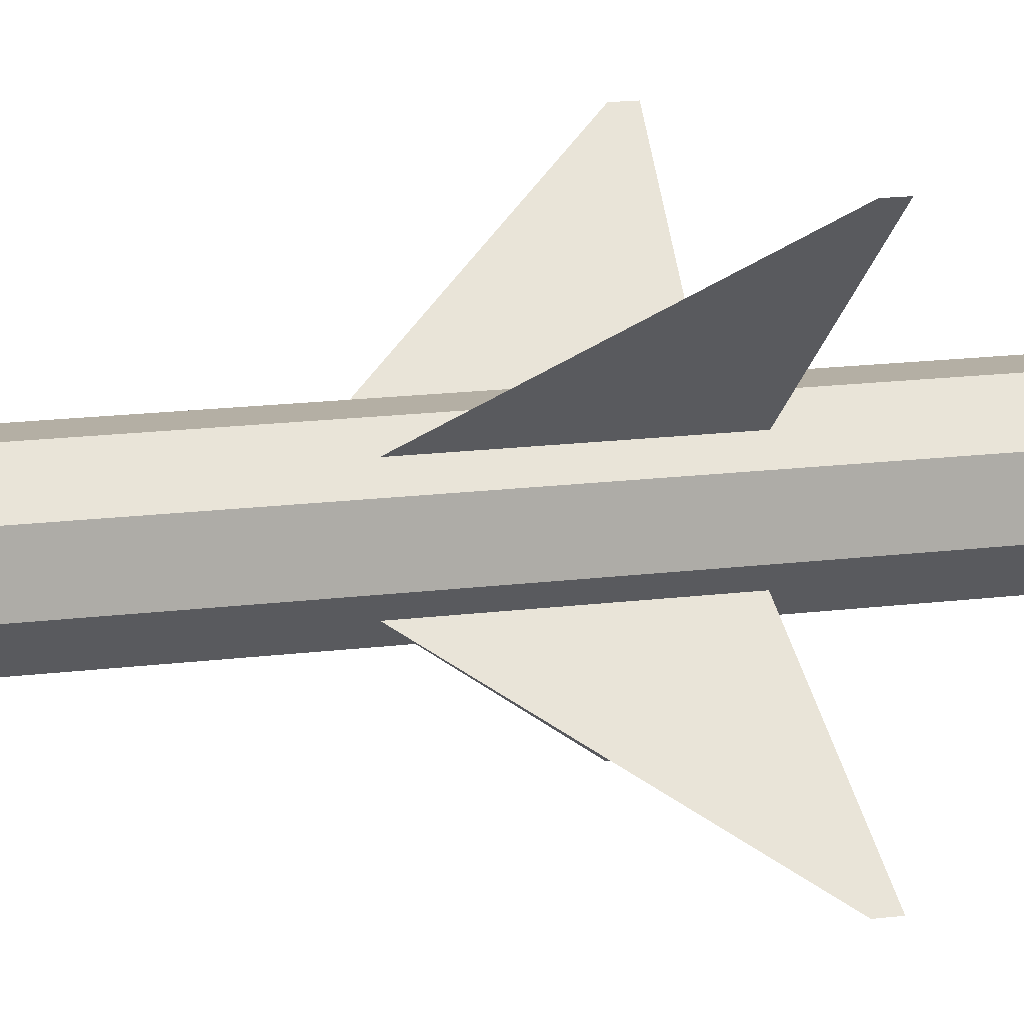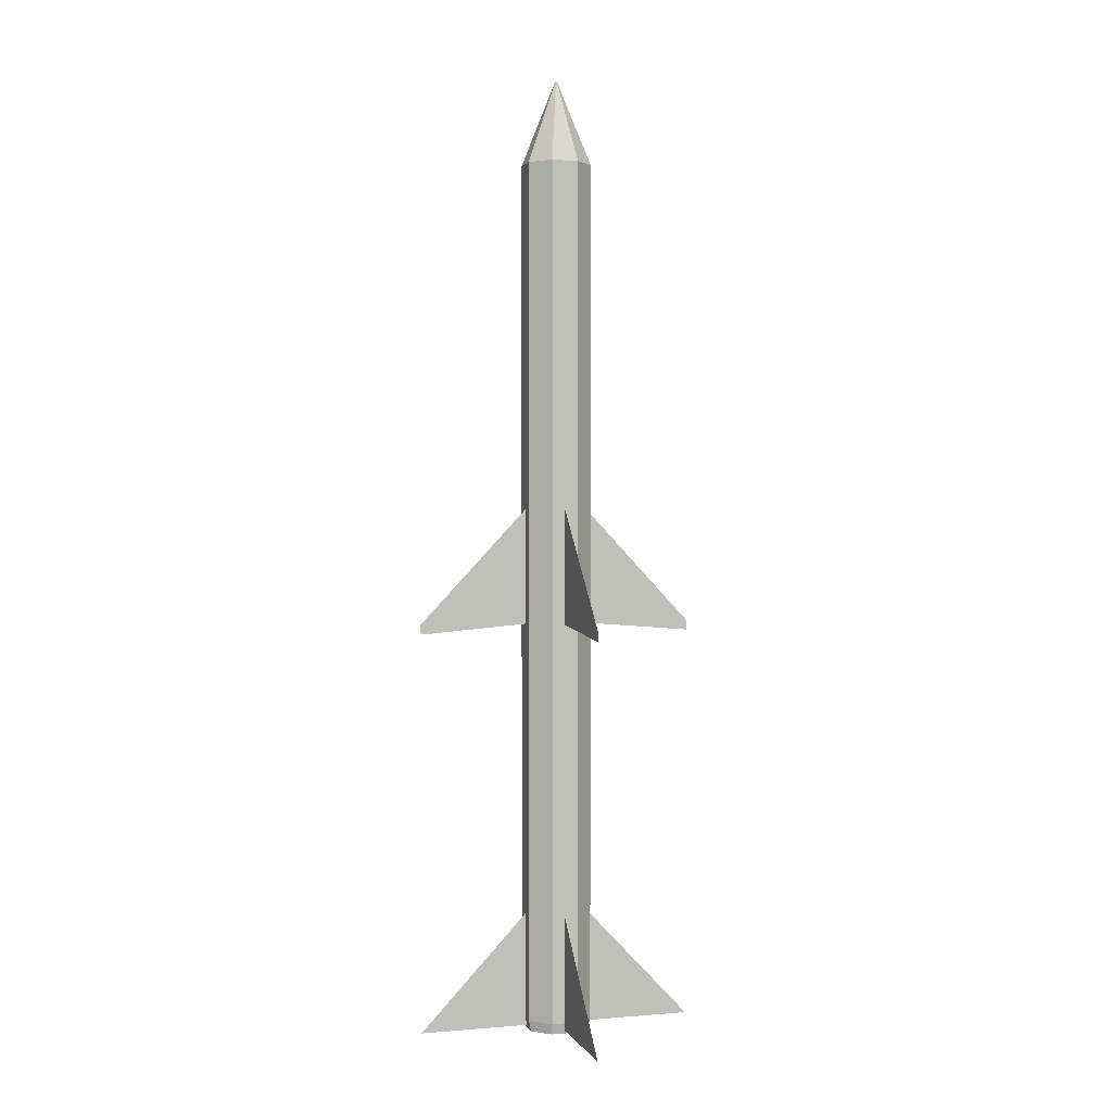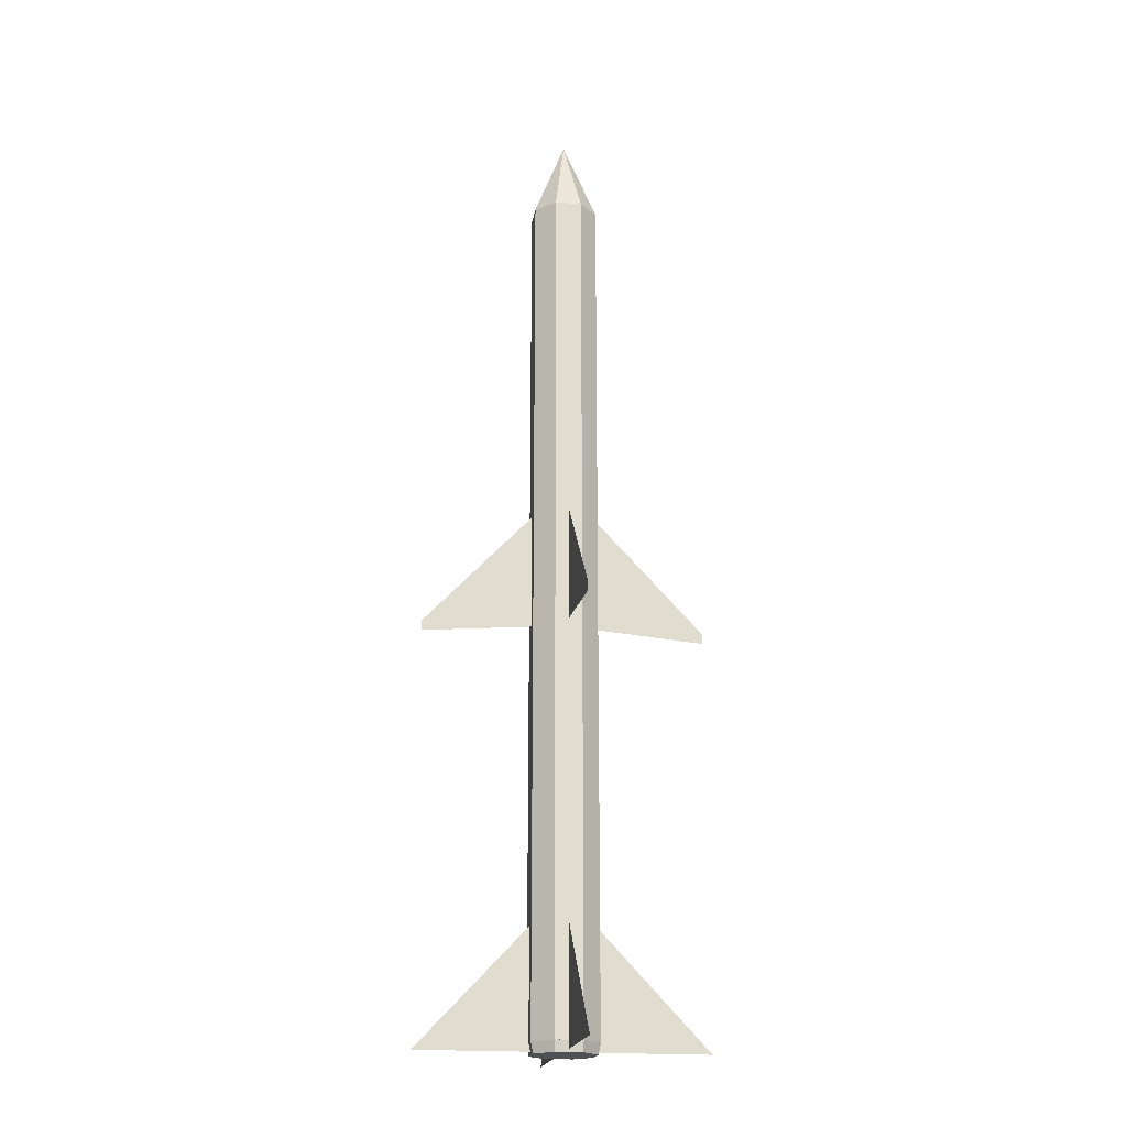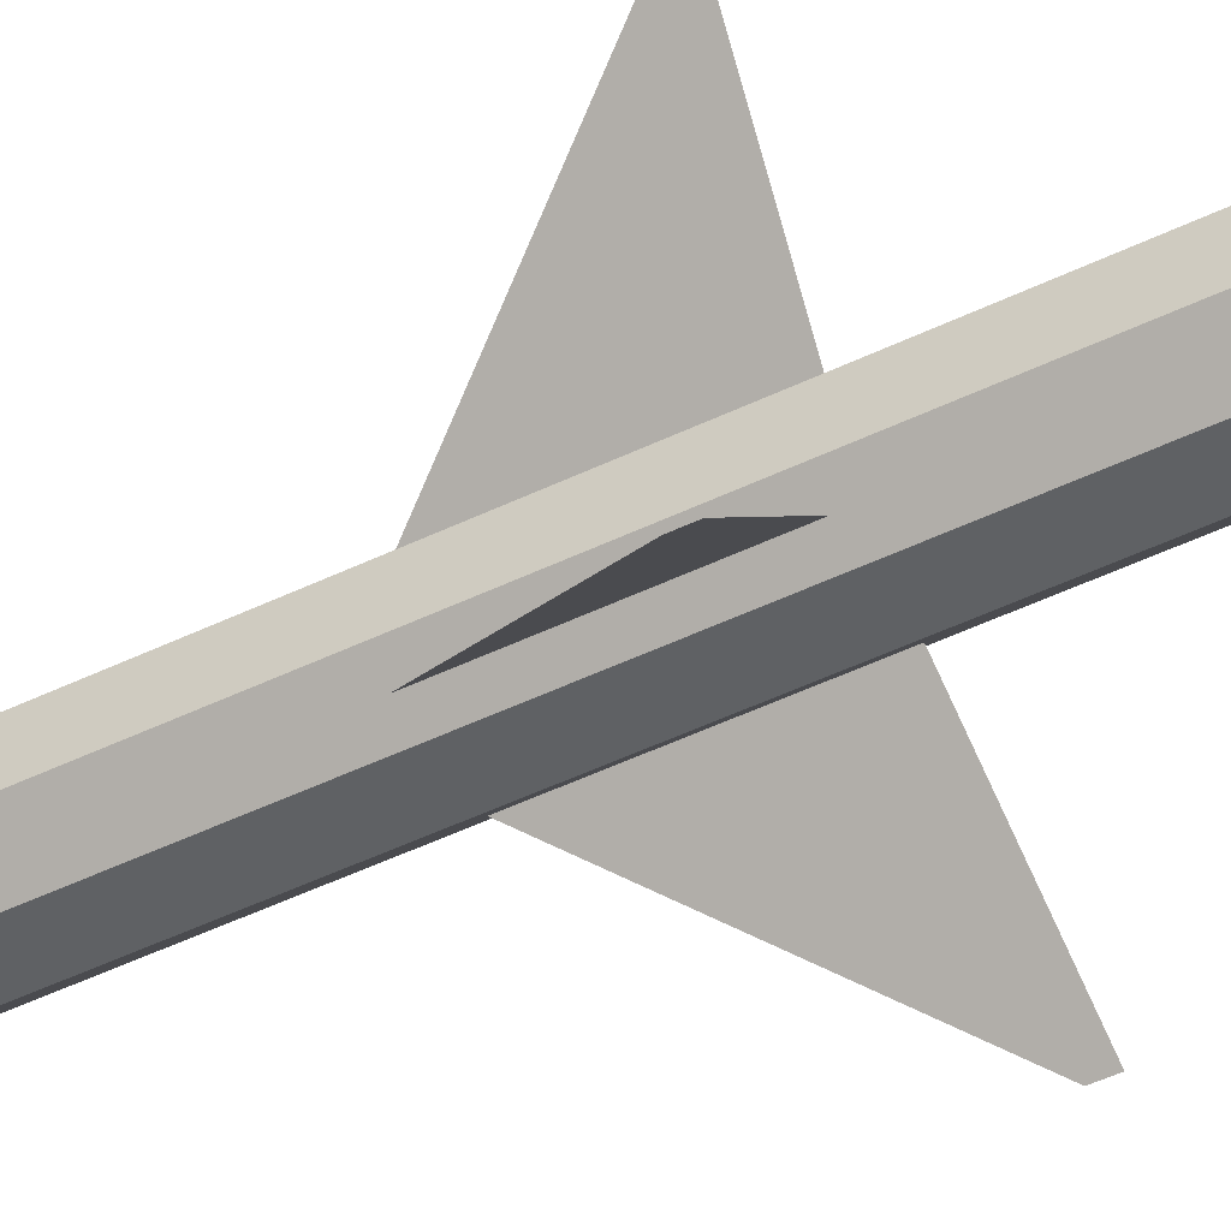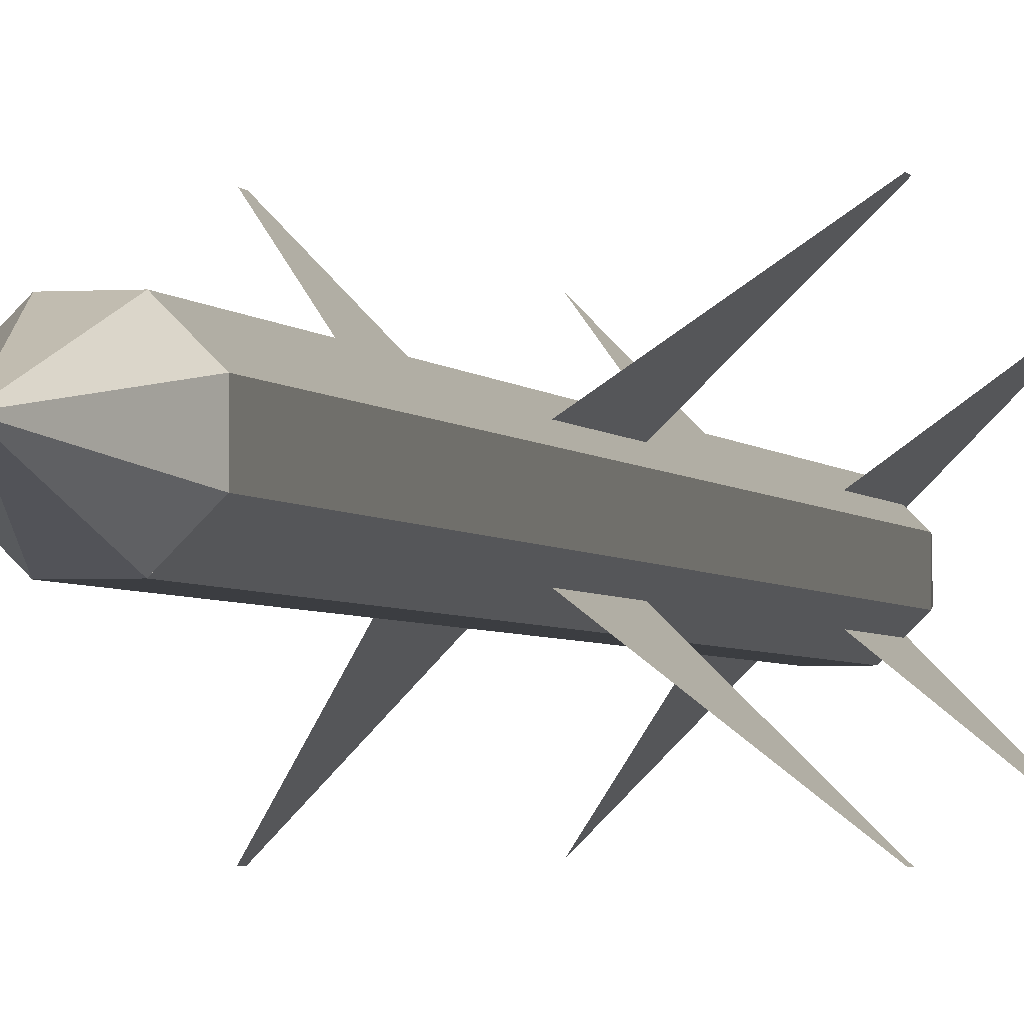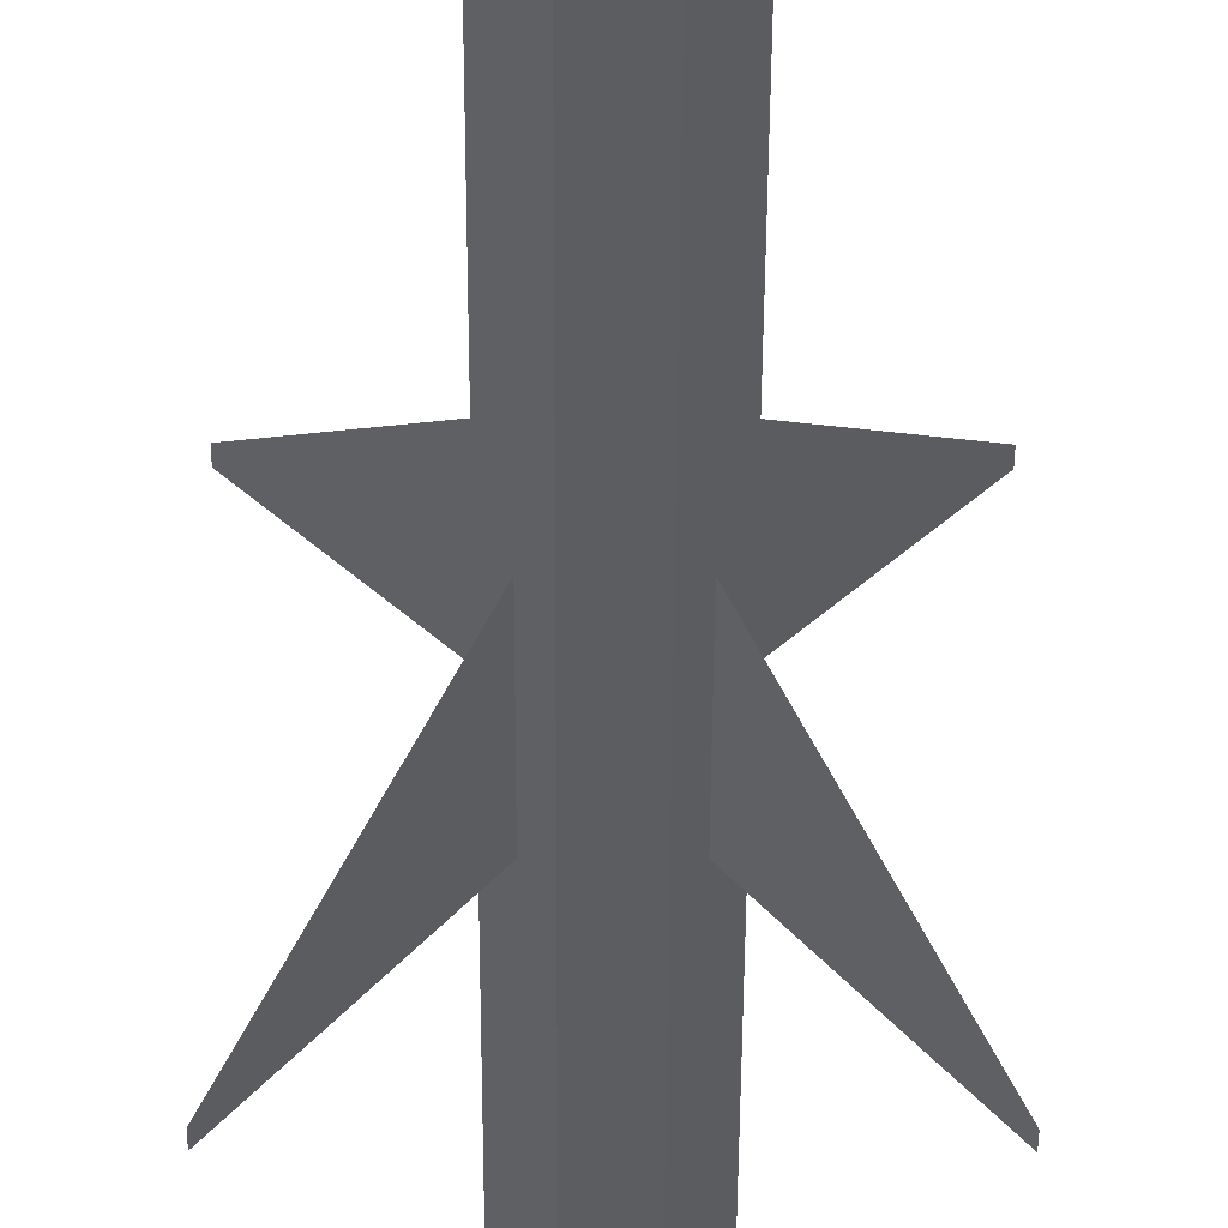
<metadata>
{"format":"obj","ext":"obj","renderer":"f3d","projection":"perspective","resolution":1024,"background":"white","views":[{"elev":11.3,"azim":69.4,"up":"+Y"},{"elev":1.7,"azim":-151.4,"up":"+Z"},{"elev":-20.2,"azim":-54.2,"up":"+Z"},{"elev":-46.1,"azim":119.3,"up":"+Y"},{"elev":-2.6,"azim":13.9,"up":"+Y"},{"elev":-35.4,"azim":-0.2,"up":"+Y"}]}
</metadata>
<code>
o cylinder
v 2.495e-15 4.99e-15 -2.494
v -2.501e-15 -5.002e-15 2.506
v 0.07767 0.1875 -2.494
v 0.07767 0.1875 2.506
v -0.07767 0.1875 -2.494
v -0.07767 0.1875 2.506
v -0.1875 0.07767 -2.494
v -0.1875 0.07767 2.506
v -0.1875 -0.07767 -2.494
v -0.1875 -0.07767 2.506
v -0.07767 -0.1875 -2.494
v -0.07767 -0.1875 2.506
v 0.07767 -0.1875 -2.494
v 0.07767 -0.1875 2.506
v 0.1875 -0.07767 -2.494
v 0.1875 -0.07767 2.506
v 0.1875 0.07767 -2.494
v 0.1875 0.07767 2.506
f 5 3 1
f 3 5 6 4
f 4 6 2
f 7 5 1
f 5 7 8 6
f 6 8 2
f 9 7 1
f 7 9 10 8
f 8 10 2
f 11 9 1
f 9 11 12 10
f 10 12 2
f 13 11 1
f 11 13 14 12
f 12 14 2
f 15 13 1
f 13 15 16 14
f 14 16 2
f 17 15 1
f 15 17 18 16
f 16 18 2
f 3 17 1
f 17 3 4 18
f 18 4 2
o cone
v -2.501e-15 -5.002e-15 2.506
v -3.001e-15 -6.001e-15 3.006
v 0.07767 0.1875 2.506
v -0.07767 0.1875 2.506
v -0.1875 0.07767 2.506
v -0.1875 -0.07767 2.506
v -0.07767 -0.1875 2.506
v 0.07767 -0.1875 2.506
v 0.1875 -0.07767 2.506
v 0.1875 0.07767 2.506
f 22 21 19
f 21 22 20
f 23 22 19
f 22 23 20
f 24 23 19
f 23 24 20
f 25 24 19
f 24 25 20
f 26 25 19
f 25 26 20
f 27 26 19
f 26 27 20
f 28 27 19
f 27 28 20
f 21 28 19
f 28 21 20
o cylinder2
v 4.266e-16 -1.136e-15 -2.557
v -0.1875 -0.07767 -2.494
v -0.1787 -0.06883 -2.557
v -0.1875 0.07767 -2.494
v -0.1787 0.06883 -2.557
v -0.07767 0.1875 -2.494
v -0.06883 0.1787 -2.557
v 0.07767 0.1875 -2.494
v 0.06883 0.1787 -2.557
v 0.1875 0.07767 -2.494
v 0.1787 0.06883 -2.557
v 0.1875 -0.07767 -2.494
v 0.1787 -0.06883 -2.557
v 0.07767 -0.1875 -2.494
v 0.06883 -0.1787 -2.557
v -0.07767 -0.1875 -2.494
v -0.06883 -0.1787 -2.557
f 30 32 33 31
f 31 33 29
f 32 34 35 33
f 33 35 29
f 34 36 37 35
f 35 37 29
f 36 38 39 37
f 37 39 29
f 38 40 41 39
f 39 41 29
f 40 42 43 41
f 41 43 29
f 42 44 45 43
f 43 45 29
f 44 30 31 45
f 45 31 29
o plane2
v -0.5745 0.5745 -0.1647
v -0.04419 0.04419 0.6306
v -0.04419 0.04419 -0.1022
v -0.5745 0.5745 -0.2236
v -0.04419 0.04419 -0.1611
f 46 48 47
f 46 49 50 48
o plane1
v 0.5745 0.5745 -0.1647
v 0.04419 0.04419 0.6306
v 0.04419 0.04419 -0.1022
v 0.5745 0.5745 -0.2236
v 0.04419 0.04419 -0.1611
f 51 53 52
f 51 54 55 53
o plane3
v 0.5745 -0.5745 -0.1647
v 0.04419 -0.04419 0.6306
v 0.04419 -0.04419 -0.1022
v 0.5745 -0.5745 -0.2236
v 0.04419 -0.04419 -0.1611
f 56 58 57
f 56 59 60 58
o plane4
v -0.5745 -0.5745 -0.1647
v -0.04419 -0.04419 0.6306
v -0.04419 -0.04419 -0.1022
v -0.5745 -0.5745 -0.2236
v -0.04419 -0.04419 -0.1611
f 61 63 62
f 61 64 65 63
o plane5
v -0.5745 0.5745 -2.54
v -0.04419 0.04419 -1.744
v -0.04419 0.04419 -2.54
f 66 68 67
o plane6
v -0.5745 -0.5745 -2.54
v -0.04419 -0.04419 -1.744
v -0.04419 -0.04419 -2.54
f 69 71 70
o plane7
v 0.5745 0.5745 -2.54
v 0.04419 0.04419 -1.744
v 0.04419 0.04419 -2.54
f 72 74 73
o plane8
v 0.5745 -0.5745 -2.54
v 0.04419 -0.04419 -1.744
v 0.04419 -0.04419 -2.54
f 75 77 76

</code>
